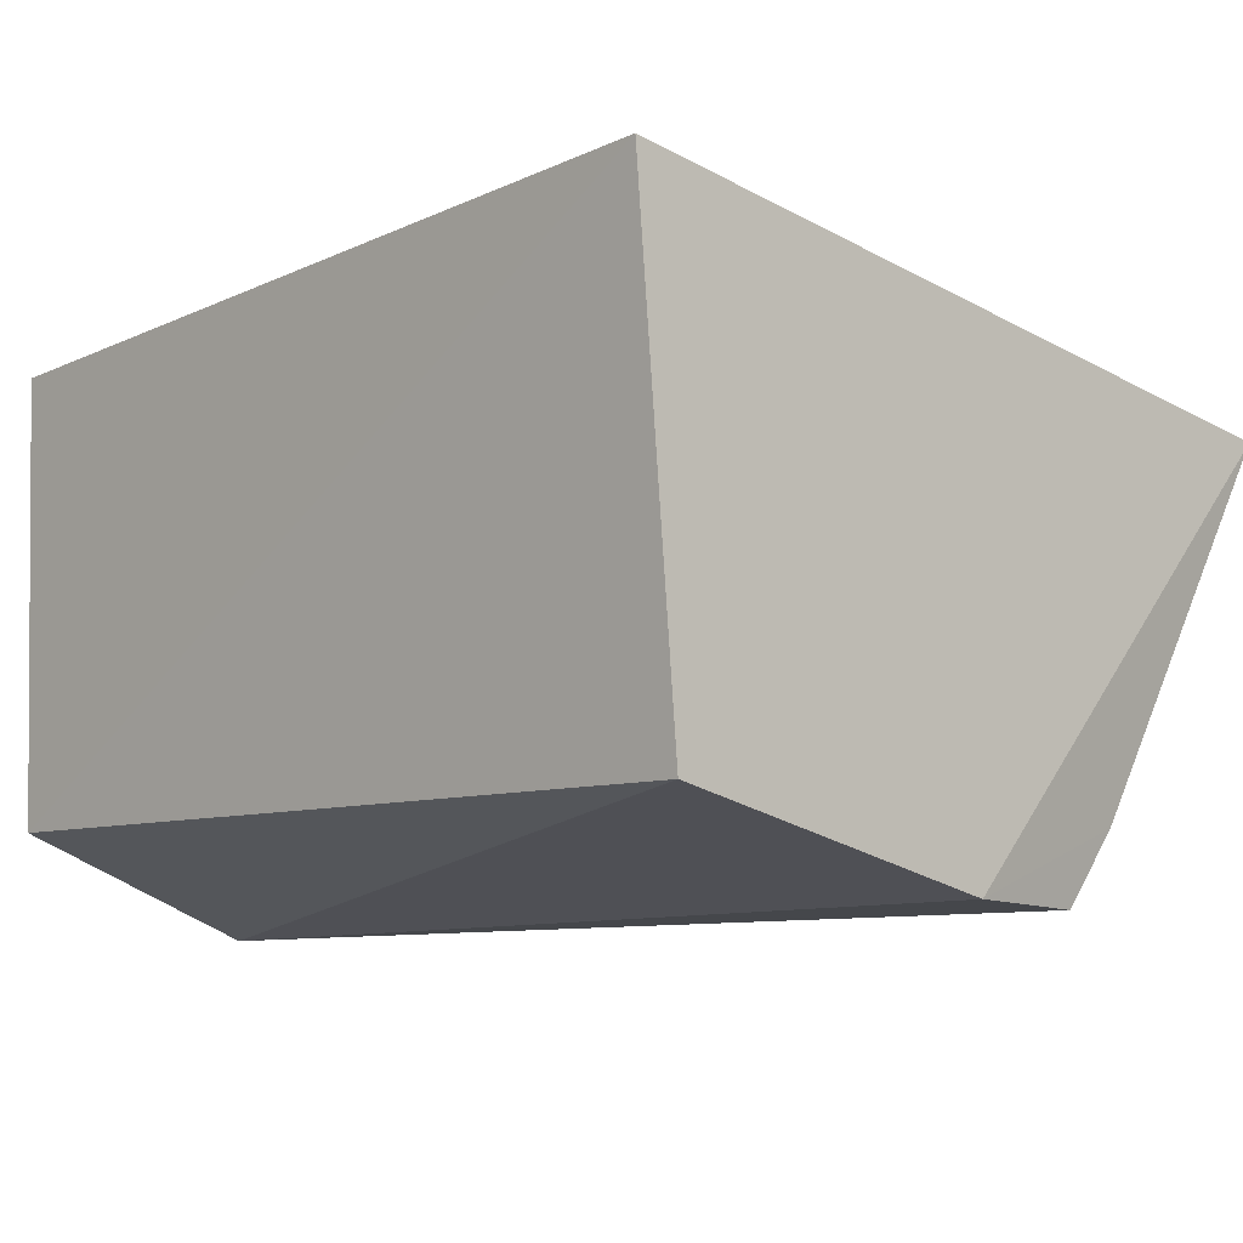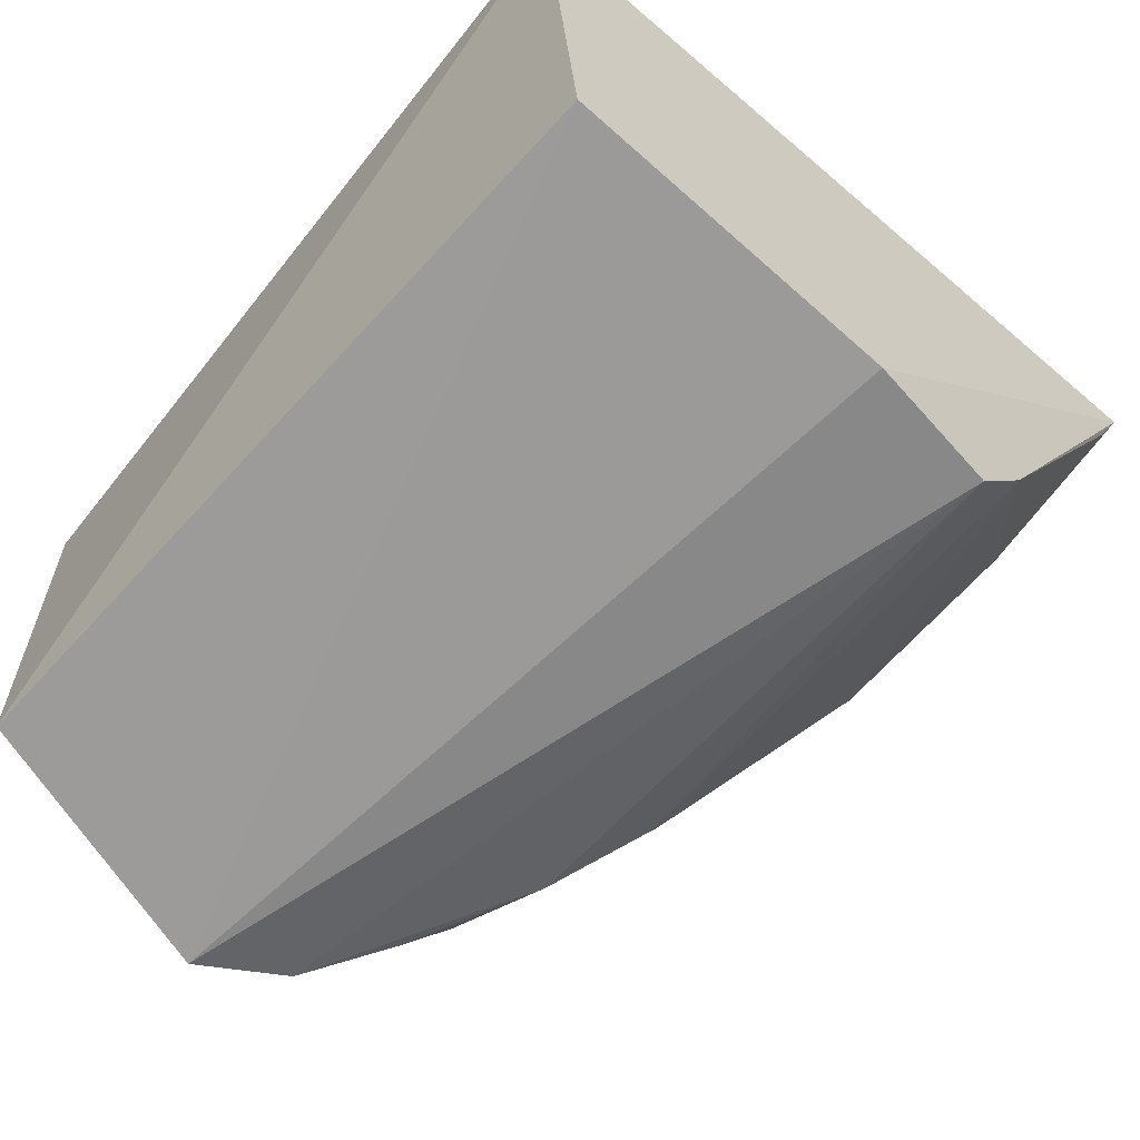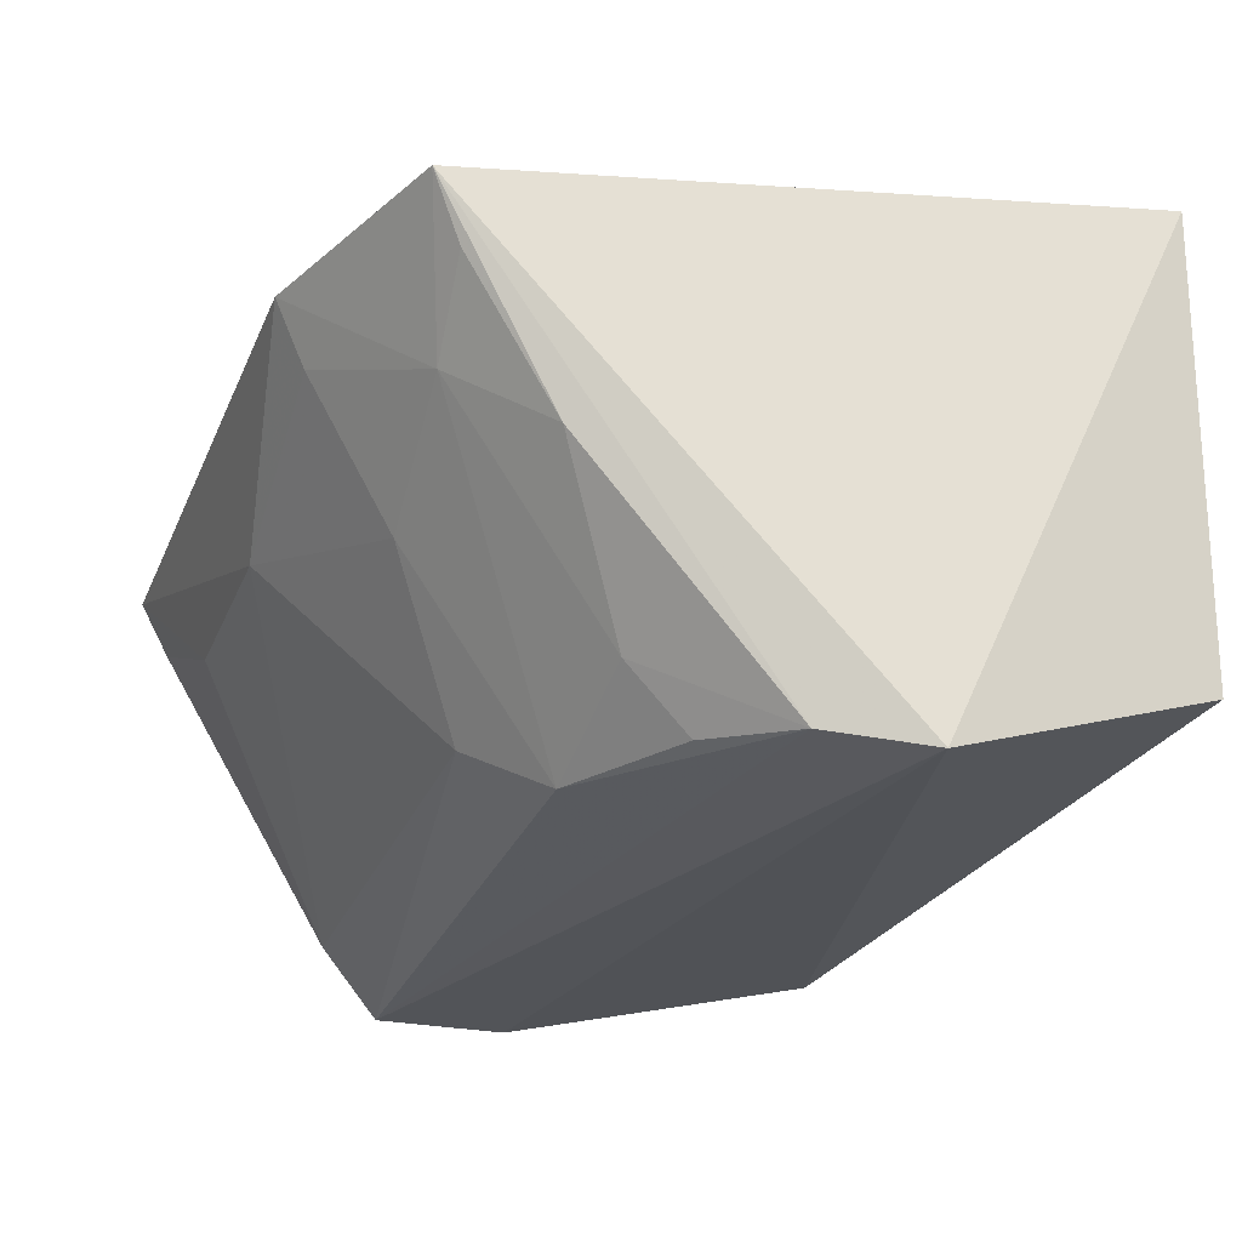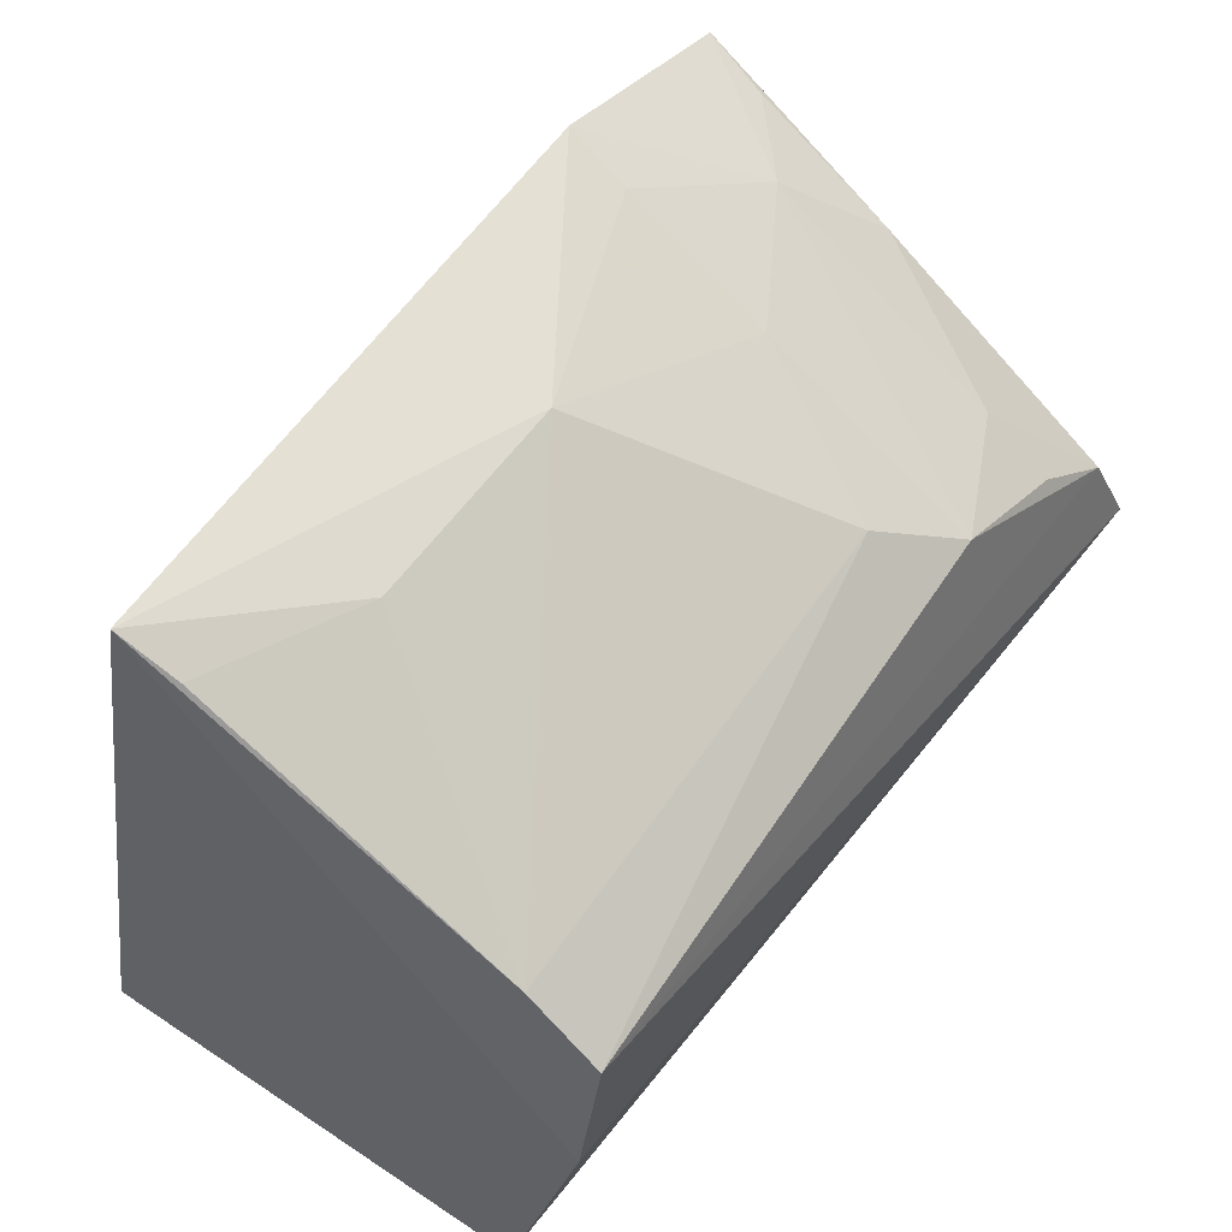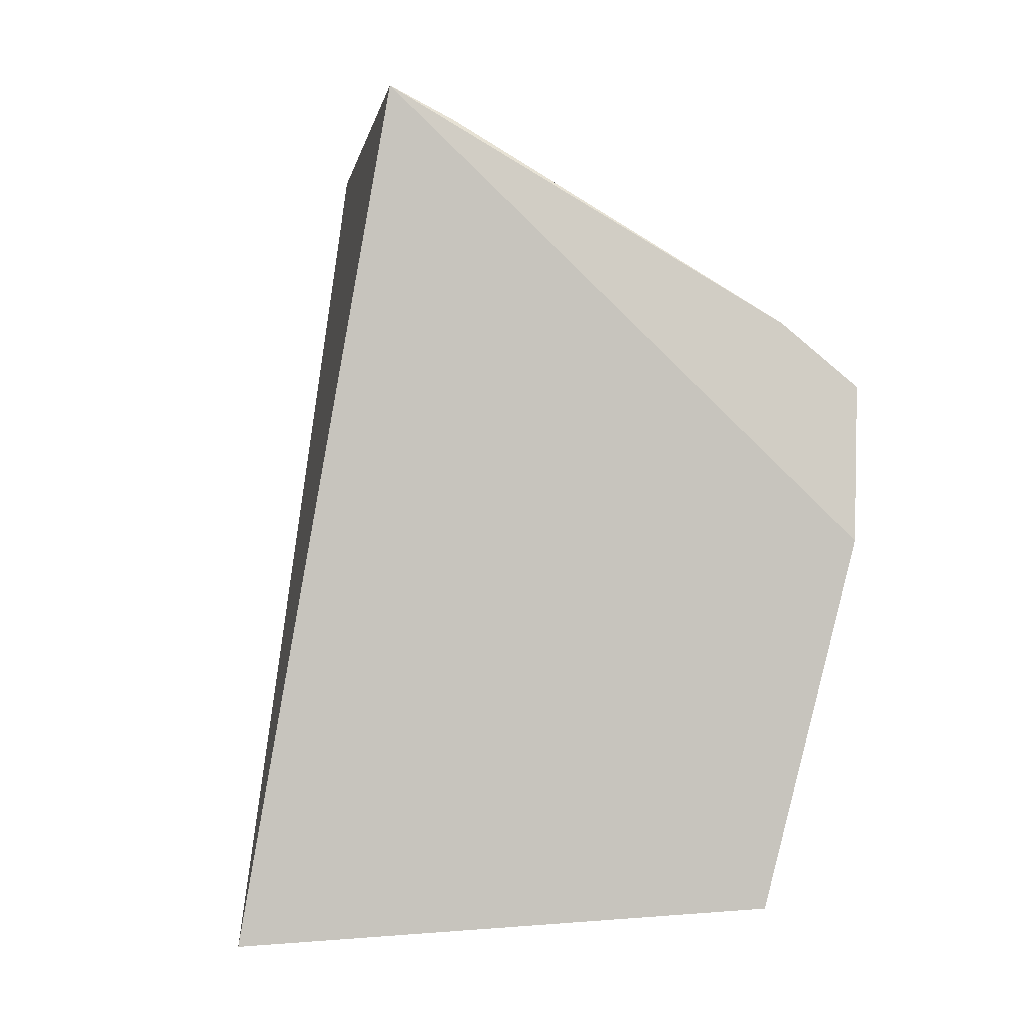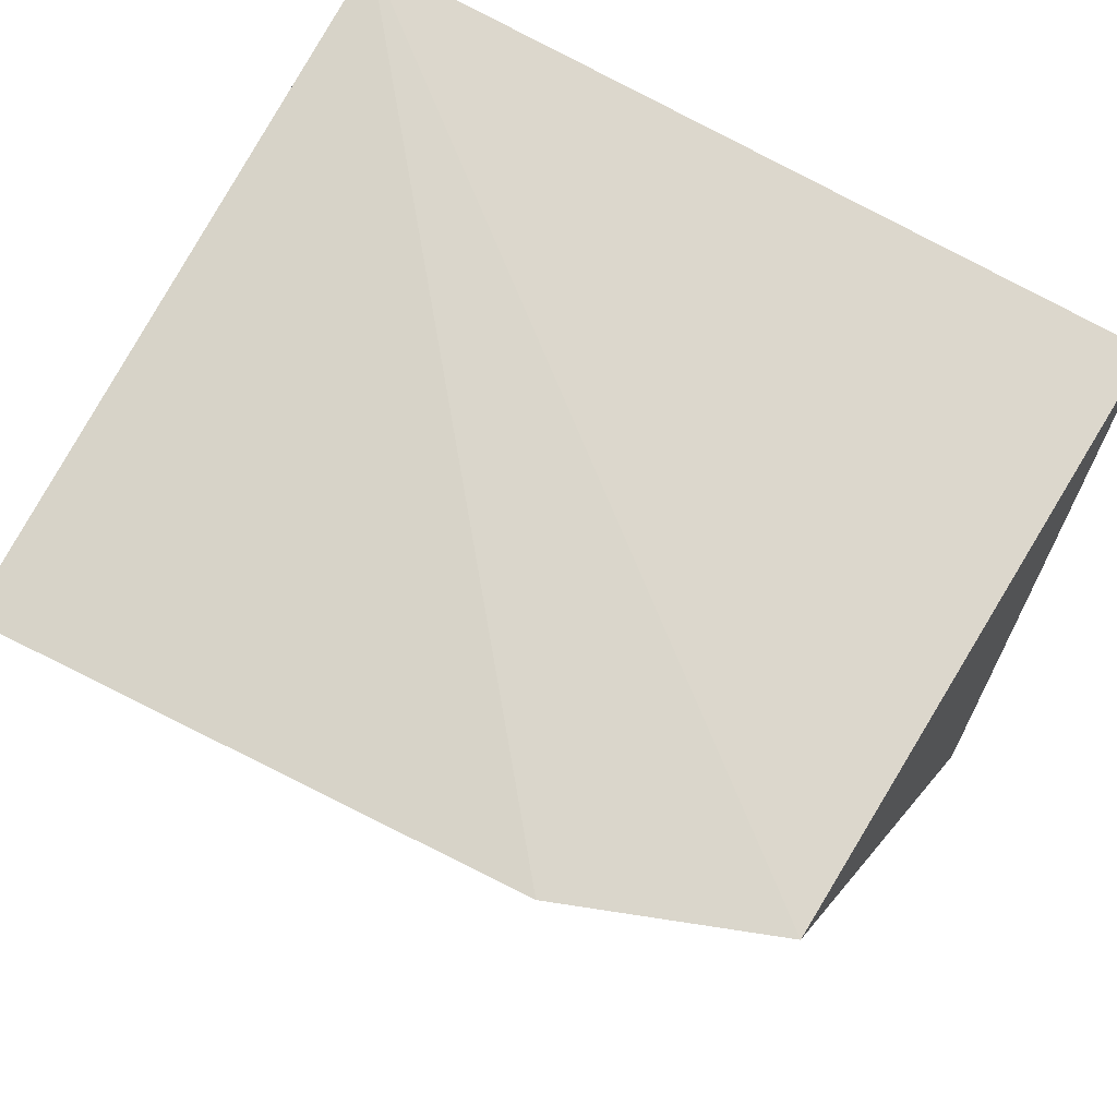
<metadata>
{"format":"obj","ext":"obj","renderer":"f3d","projection":"perspective","resolution":1024,"background":"white","views":[{"elev":-6.7,"azim":47.3,"up":"+Z"},{"elev":-59.4,"azim":50.8,"up":"+Z"},{"elev":-26.1,"azim":-108.1,"up":"+Z"},{"elev":56.7,"azim":123.9,"up":"+Y"},{"elev":1.1,"azim":83.4,"up":"+Y"},{"elev":65.6,"azim":-151.2,"up":"+Z"}]}
</metadata>
<code>
v -0.02052 0.06412 0.02435
v -0.02066 0.02343 0.03155
v -0.01971 0.04256 0.00202
v -0.0666 0.03734 0.0002887
v -0.06486 0.05902 0.02505
v -0.01982 0.02486 0.006379
v -0.04812 0.05297 0.005665
v -0.05288 0.06333 0.02491
v -0.06674 0.02403 0.02896
v -0.0209 0.04999 0.001629
v -0.06461 0.04241 0.001294
v -0.05995 0.05731 0.01811
v -0.04056 0.06161 0.01739
v -0.06406 0.02292 0.005574
v -0.02094 0.05306 0.005353
v -0.05254 0.04953 0.002493
v -0.05219 0.05716 0.0138
v -0.06394 0.05282 0.01404
v -0.02883 0.06167 0.01758
v -0.05245 0.06168 0.02156
v -0.06415 0.05748 0.02168
v -0.05978 0.04891 0.005692
v -0.02078 0.06255 0.02126
v -0.06007 0.04587 0.002183
f 1 2 3
f 6 3 2
f 6 4 3
f 8 5 2
f 8 2 1
f 9 5 4
f 9 2 5
f 10 3 4
f 11 4 5
f 11 10 4
f 12 5 8
f 13 8 1
f 14 6 2
f 14 2 9
f 14 9 4
f 14 4 6
f 15 1 3
f 15 3 10
f 15 10 7
f 15 7 13
f 16 7 10
f 16 10 11
f 17 16 12
f 17 7 16
f 17 13 7
f 18 11 5
f 19 15 13
f 19 13 1
f 20 17 12
f 20 12 8
f 20 8 13
f 20 13 17
f 21 18 5
f 21 5 12
f 21 12 18
f 22 11 18
f 22 18 12
f 22 12 16
f 23 19 1
f 23 1 15
f 23 15 19
f 24 22 16
f 24 16 11
f 24 11 22

</code>
